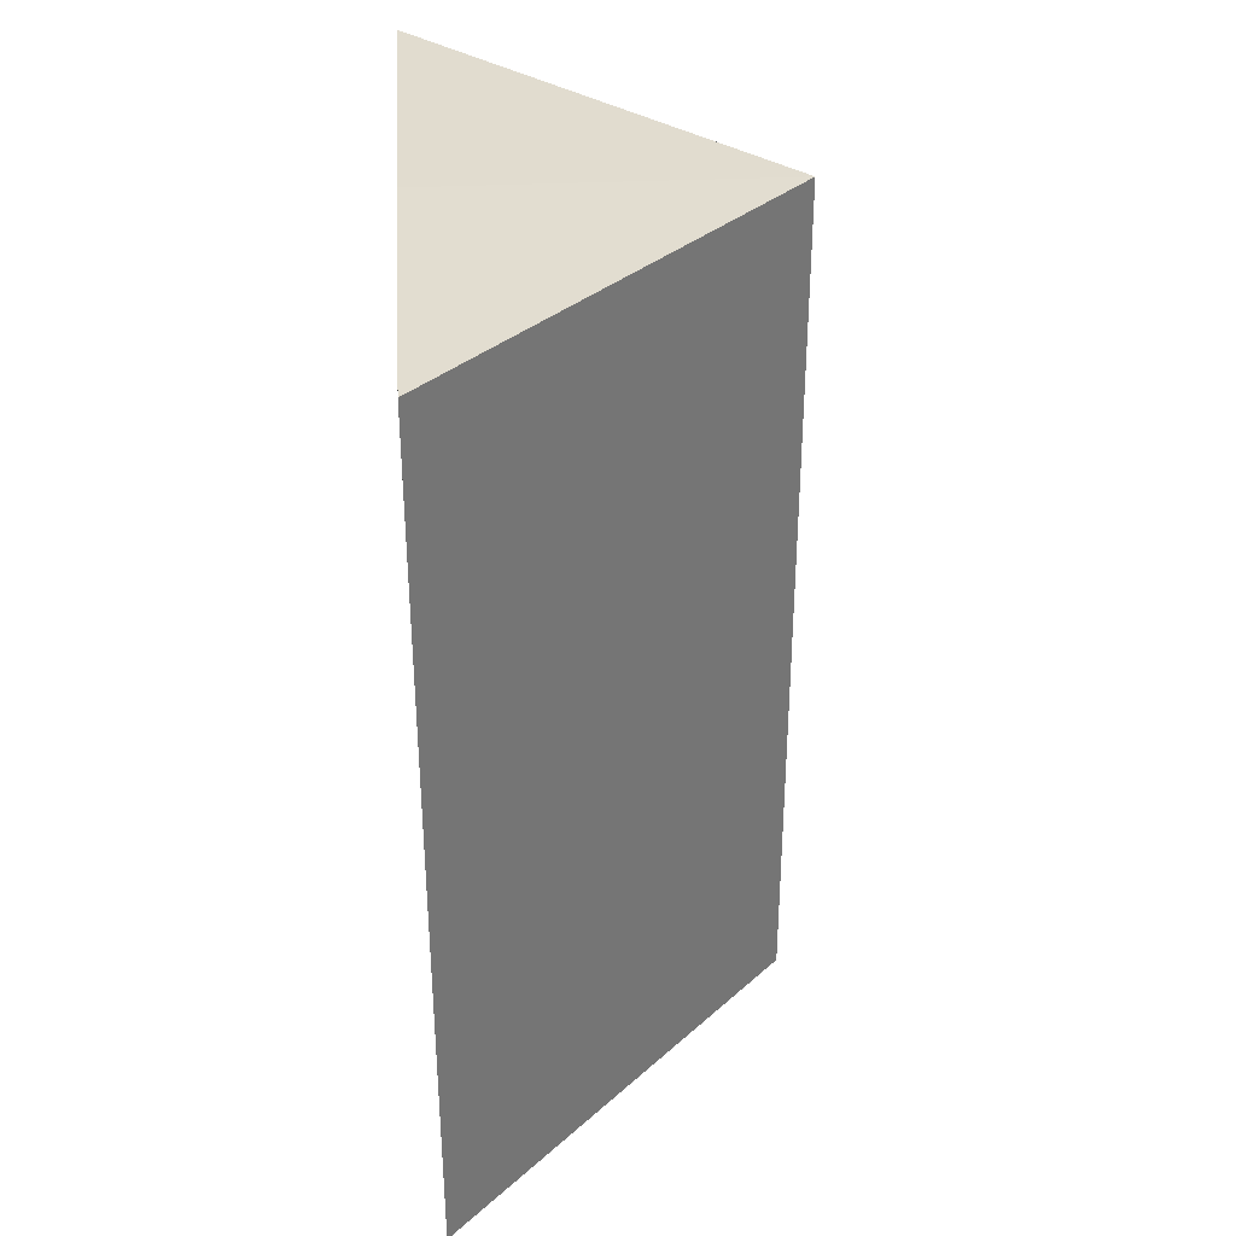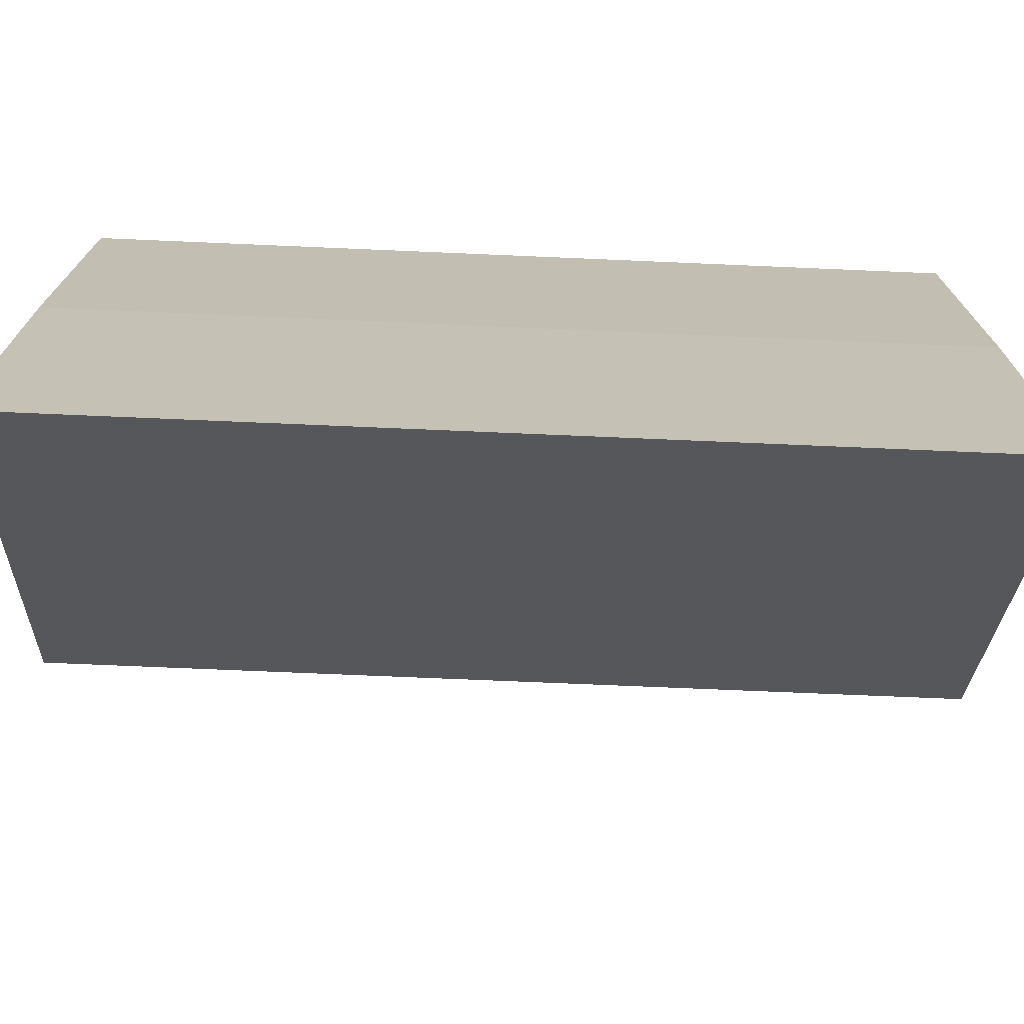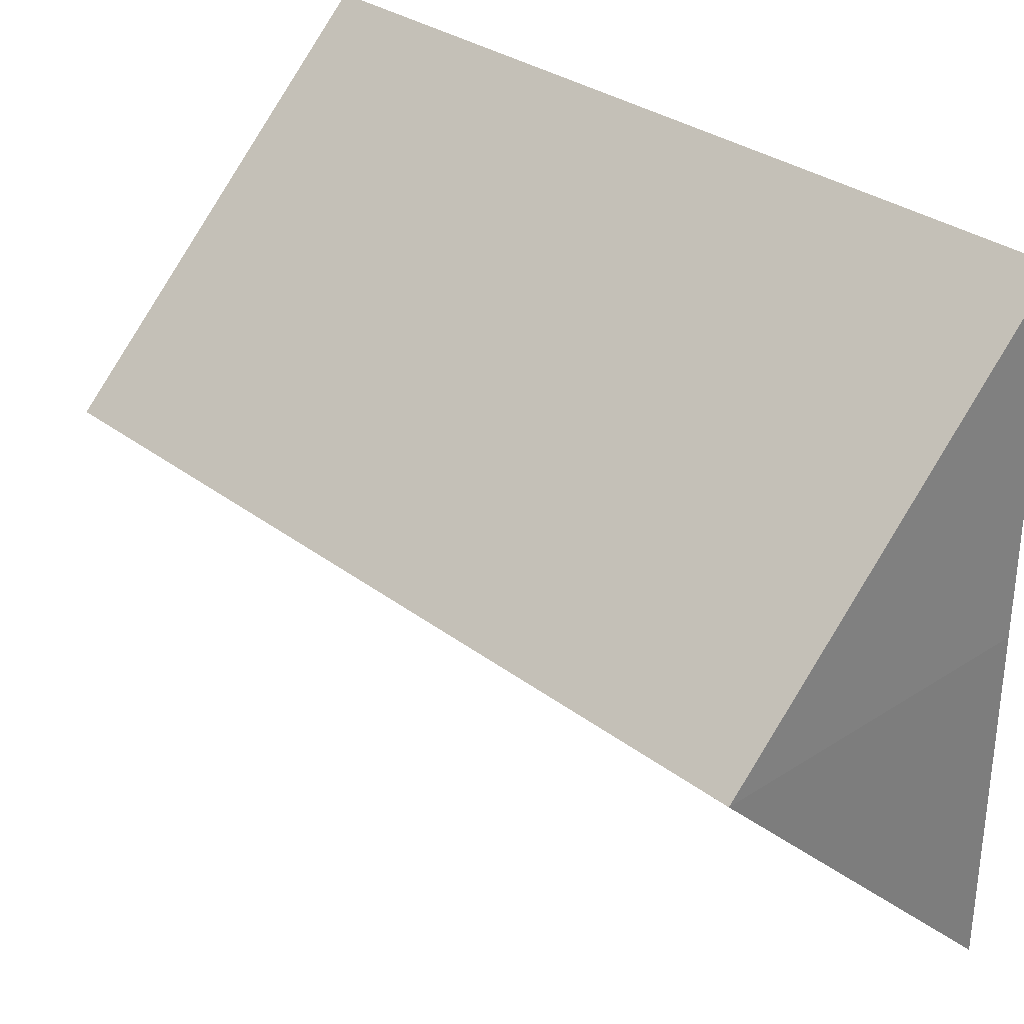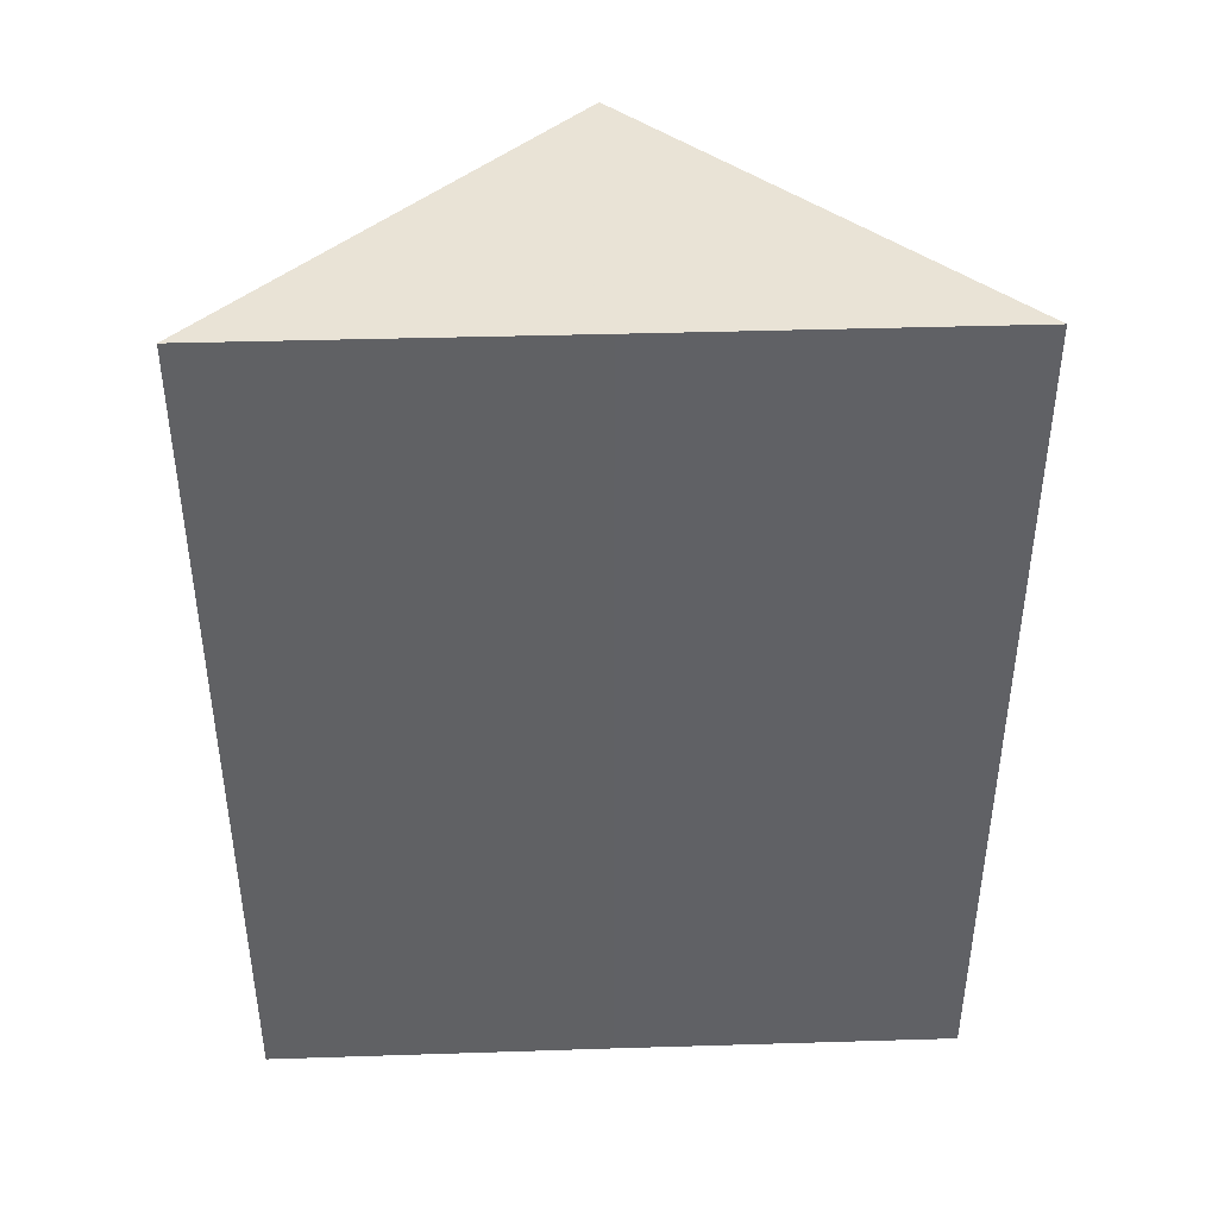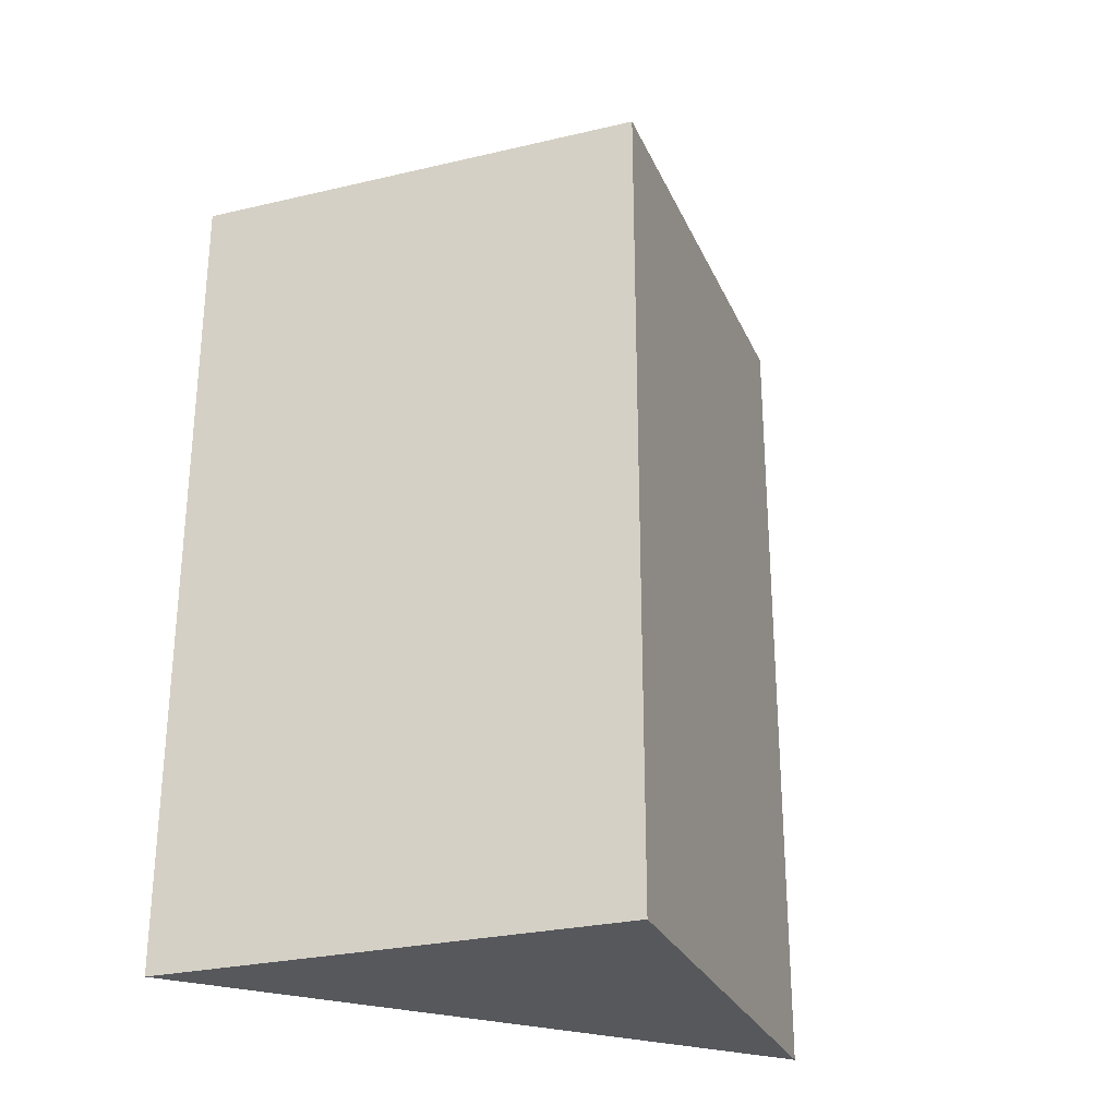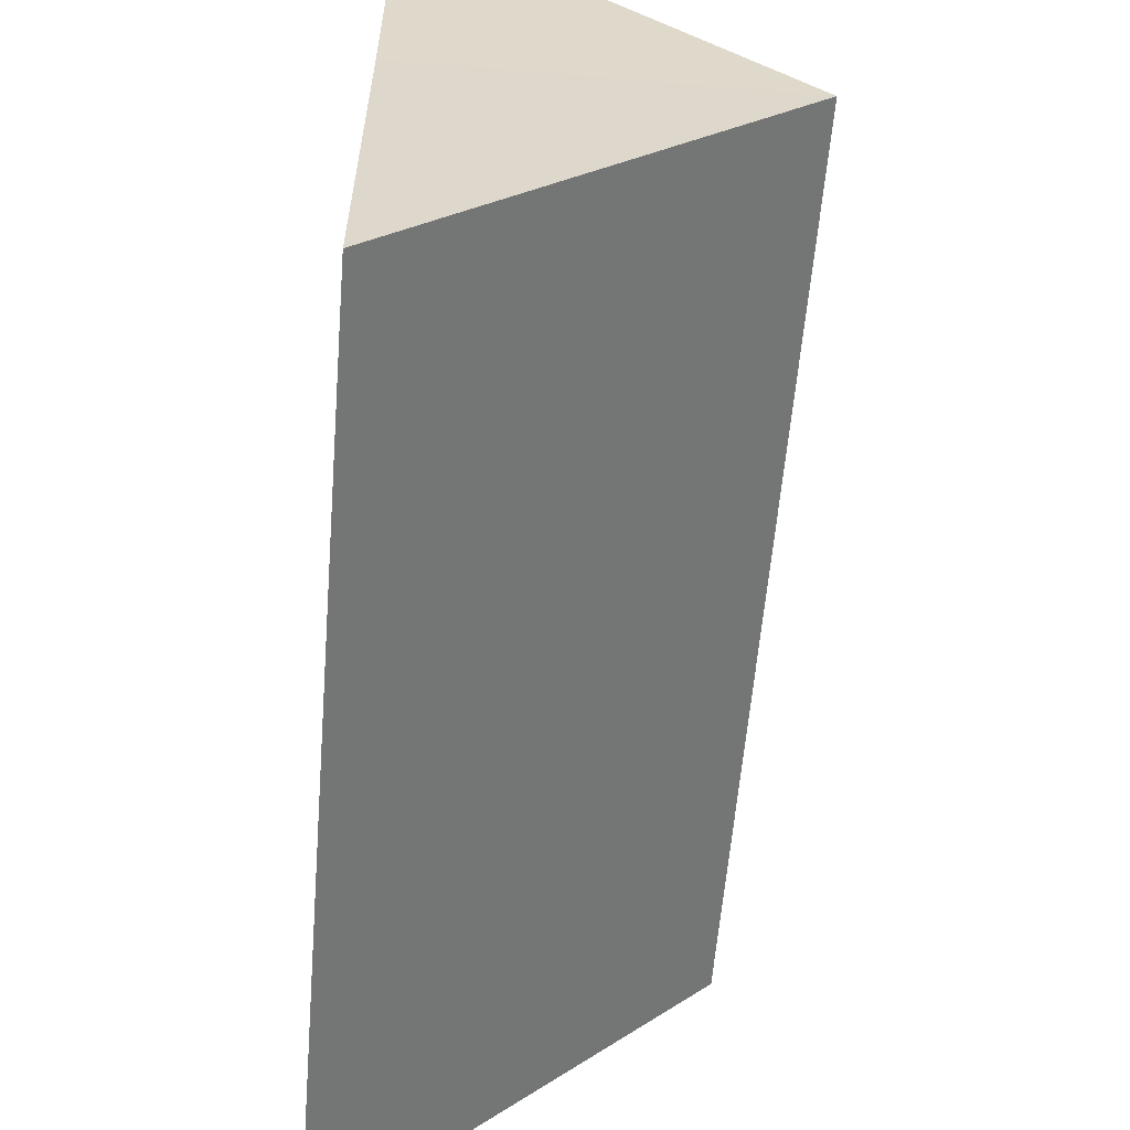
<metadata>
{"format":"obj","ext":"obj","renderer":"f3d","projection":"perspective","resolution":1024,"background":"white","views":[{"elev":34.6,"azim":175.7,"up":"+Z"},{"elev":-72.4,"azim":87.4,"up":"+Y"},{"elev":31.2,"azim":-42.8,"up":"+Y"},{"elev":41.9,"azim":87.8,"up":"+Z"},{"elev":-27.6,"azim":-115.0,"up":"+Z"},{"elev":-58.9,"azim":175.3,"up":"+Y"}]}
</metadata>
<code>
o 4231
v 2222 1882 23.13
v 2222 1882 23.13
v 2222 1882 23.16
v 2222 1882 23.13
v 2222 1882 23.16
v 2222 1882 23.16
v 2222 1882 23.16
v 2222 1882 23.16
v 2222 1882 23.16
v 2222 1882 23.13
v 2222 1882 23.16
v 2222 1882 23.16
v 2222 1882 23.13
v 2222 1882 23.13
v 2222 1882 23.13
v 2222 1882 23.13
v 2222 1882 23.16
v 2222 1882 23.13
v 2222 1882 23.13
v 2222 1882 23.13
v 2222 1882 23.13
v 2222 1882 23.16
v 2222 1882 23.16
v 2222 1882 23.13
v 2222 1882 23.13
f 1 2 3
f 3 4 5
f 6 7 5
f 8 9 7
f 6 10 11
f 12 13 6
f 14 15 12
f 15 16 17
f 15 18 19
f 20 19 21
f 22 19 23
f 24 25 22

</code>
